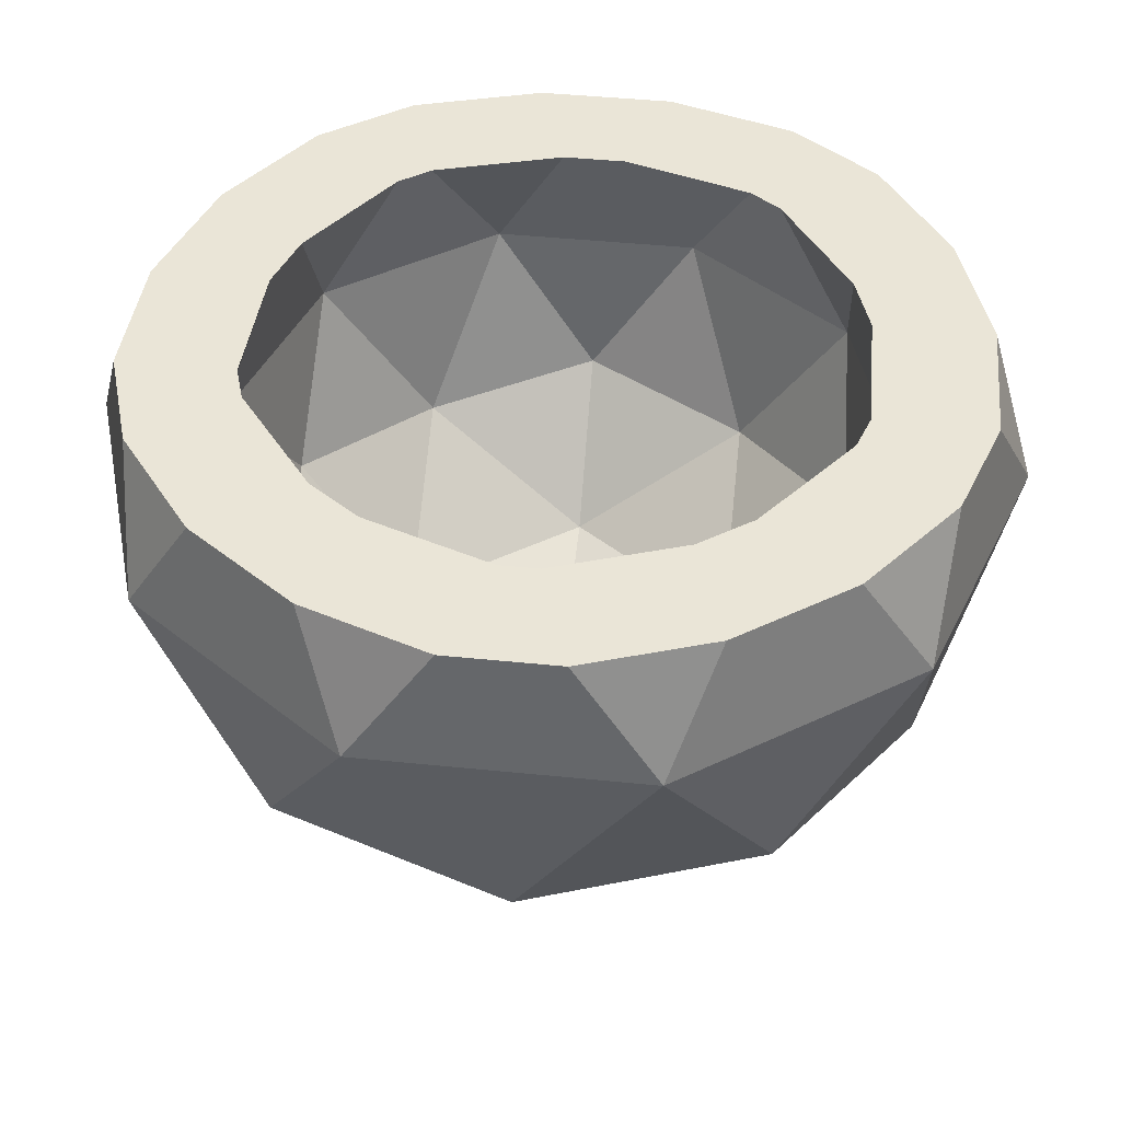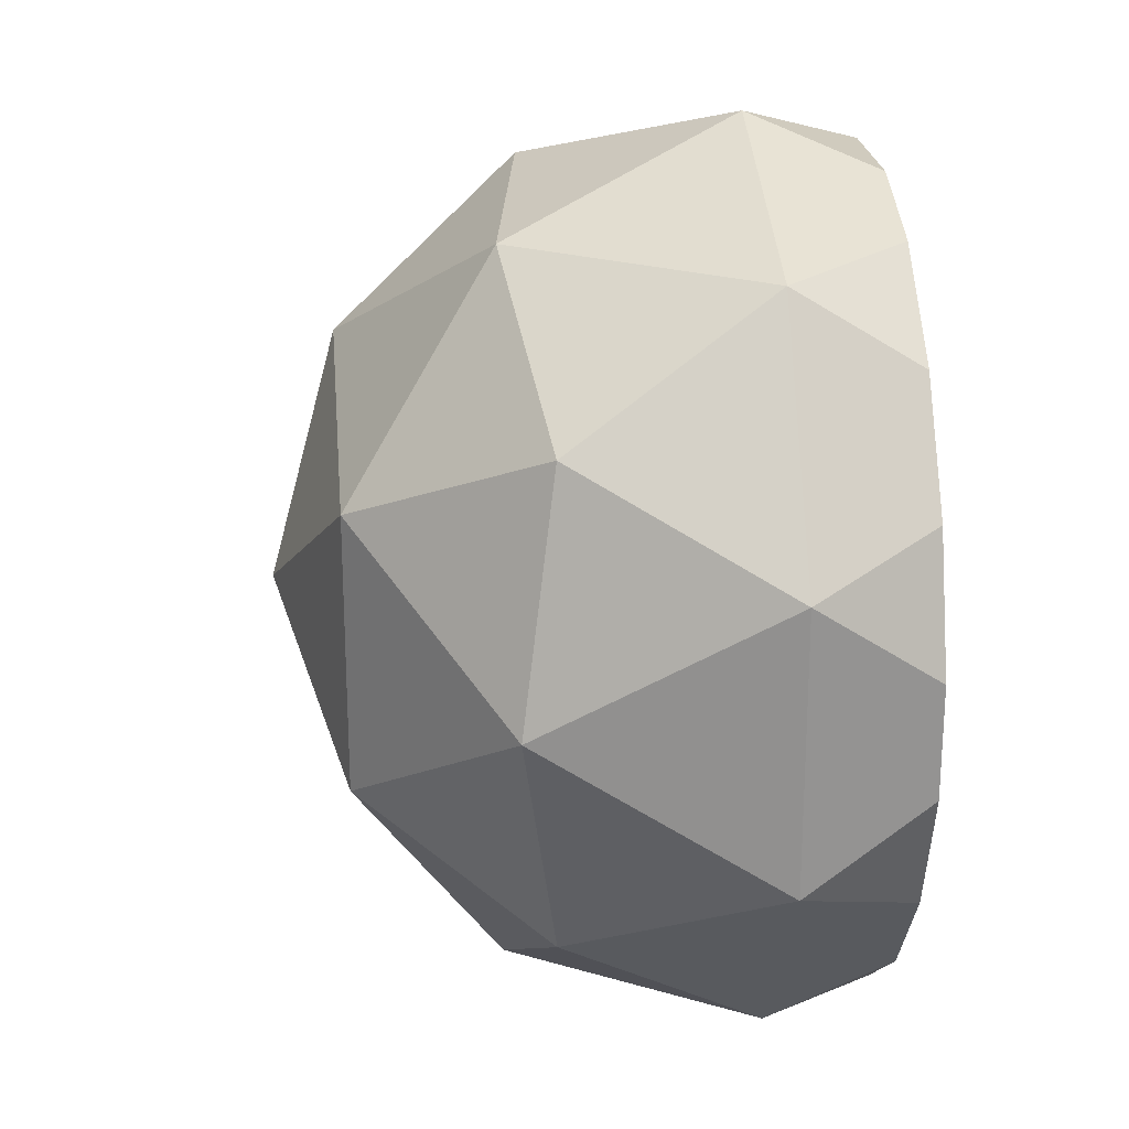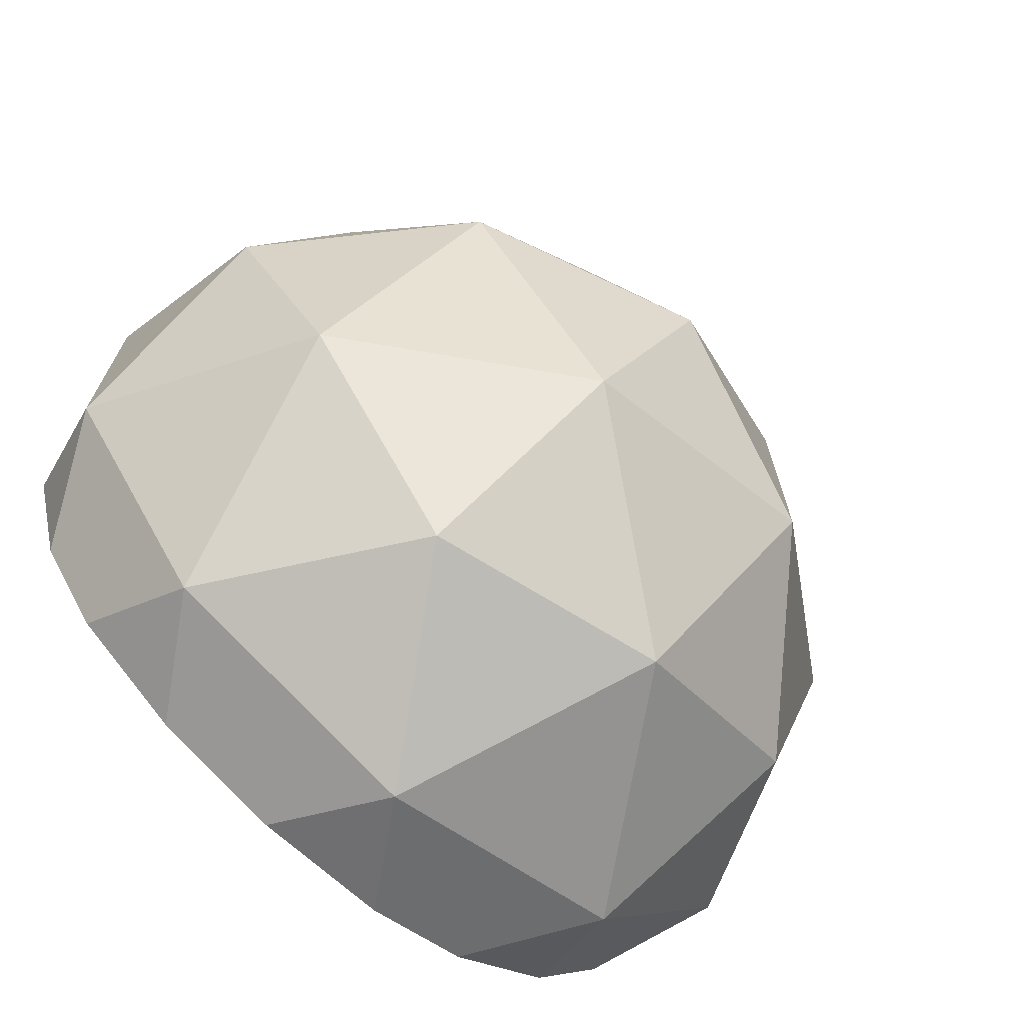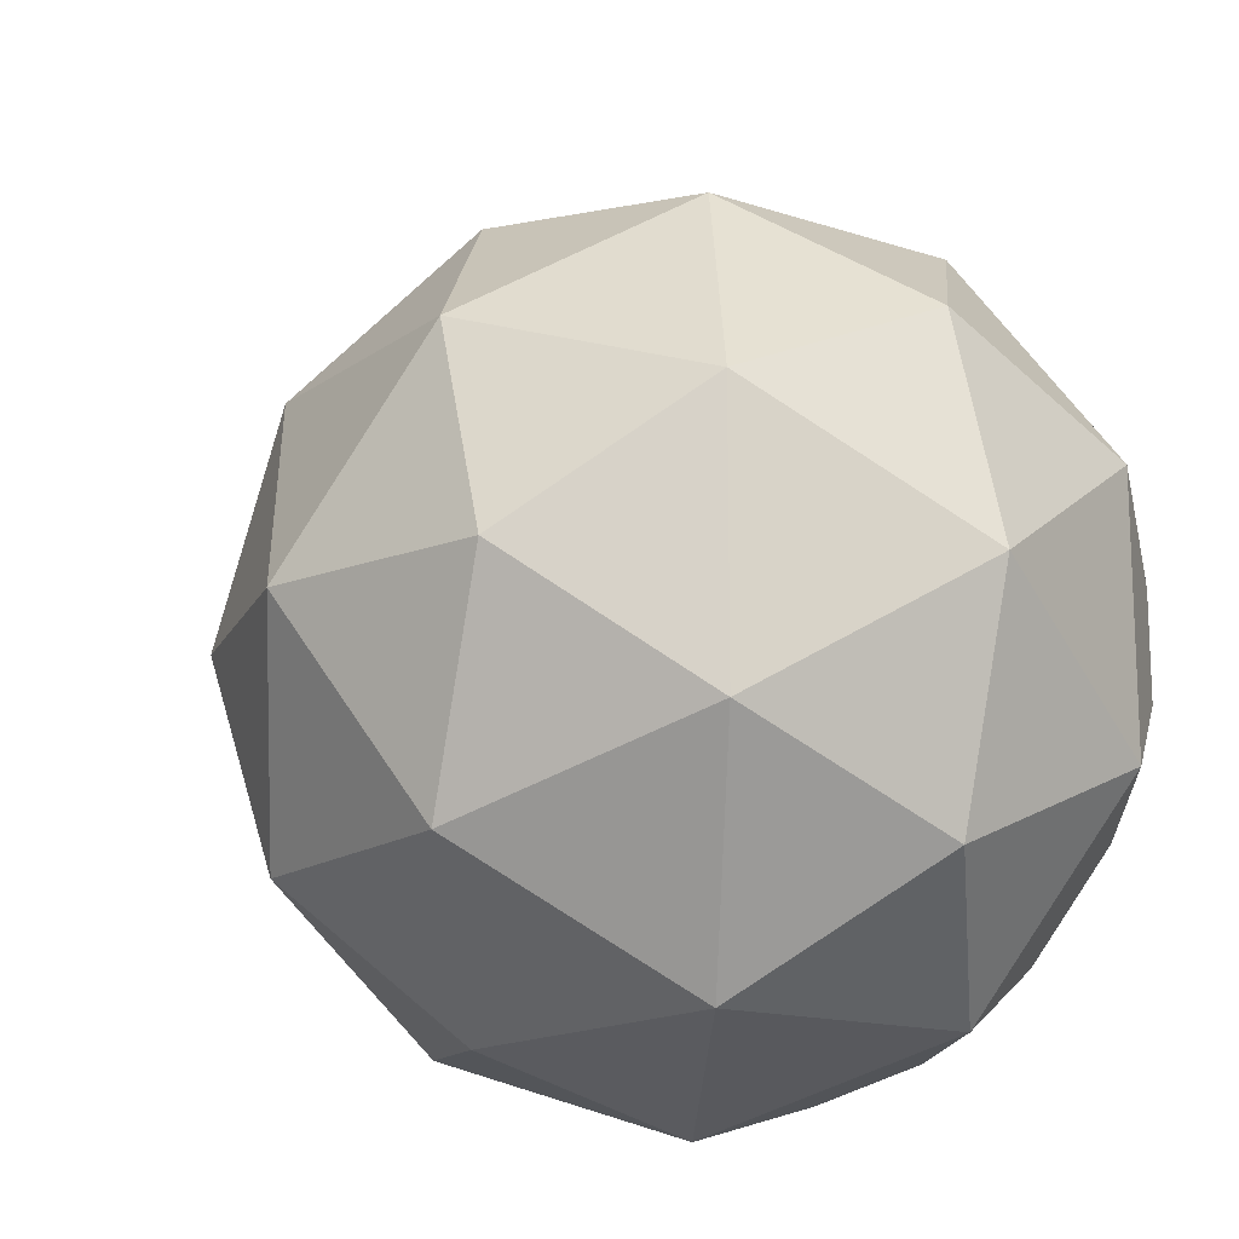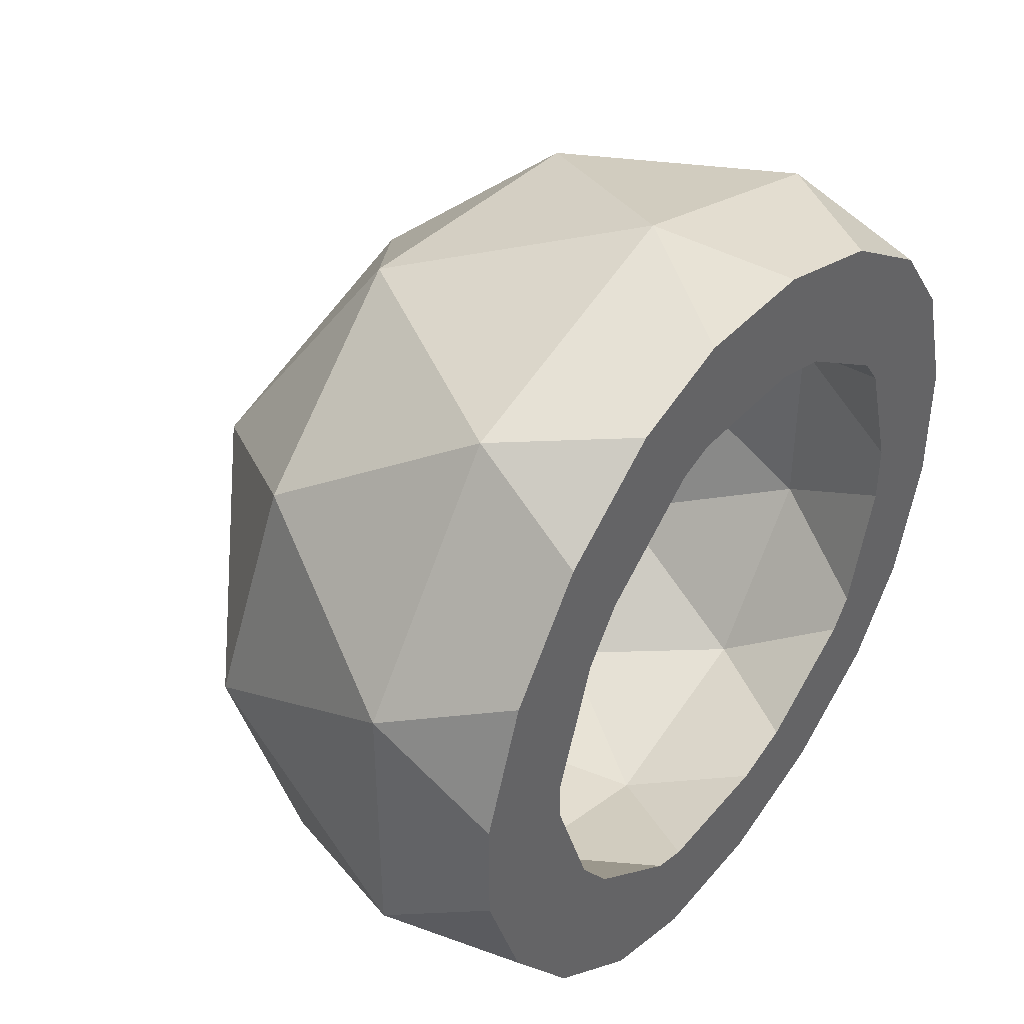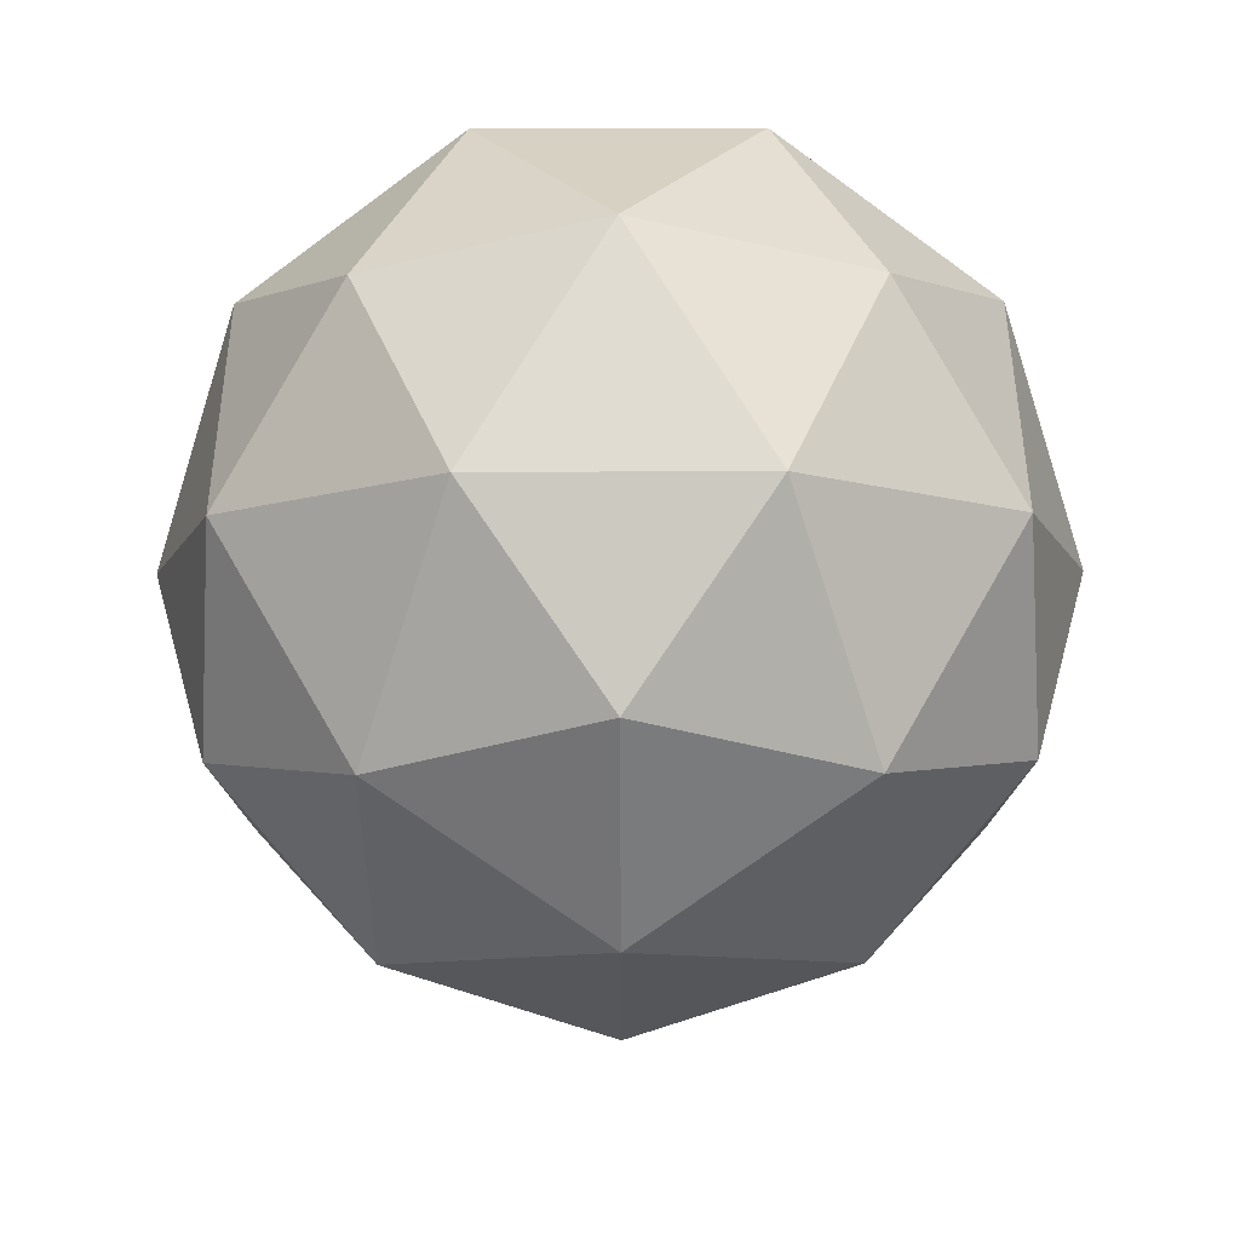
<metadata>
{"format":"obj","ext":"obj","renderer":"f3d","projection":"perspective","resolution":1024,"background":"white","views":[{"elev":44.4,"azim":-119.2,"up":"+Y"},{"elev":23.4,"azim":84.7,"up":"+Z"},{"elev":-70.9,"azim":-41.3,"up":"+Z"},{"elev":-15.2,"azim":23.6,"up":"+Z"},{"elev":42.2,"azim":127.1,"up":"+Z"},{"elev":-73.7,"azim":90.2,"up":"+Y"}]}
</metadata>
<code>
o Icosphere_Icosphere.035
v 0 -1 0
v 0.7236 -0.4472 0.5257
v -0.2764 -0.4472 0.8506
v -0.8944 -0.4472 0
v -0.2764 -0.4472 -0.8506
v 0.7236 -0.4472 -0.5257
v -0.1625 -0.8507 0.5
v 0.4253 -0.8507 0.309
v 0.2629 -0.5257 0.809
v 0.8506 -0.5257 0
v 0.4253 -0.8507 -0.309
v -0.5257 -0.8507 0
v -0.6882 -0.5257 0.5
v -0.1625 -0.8507 -0.5
v -0.6882 -0.5257 -0.5
v 0.2629 -0.5257 -0.809
v 0.9511 0 0.309
v 0.9511 0 -0.309
v 0 0 1
v 0.5878 0 0.809
v -0.9511 0 0.309
v -0.5878 0 0.809
v -0.5878 0 -0.809
v -0.9511 0 -0.309
v 0.5878 0 -0.809
v 0 0 -1
v 0 -0.74 -0
v 0.5355 -0.3309 0.389
v -0.2045 -0.3309 0.6295
v -0.6619 -0.3309 0
v -0.2045 -0.3309 -0.6295
v 0.5355 -0.3309 -0.389
v -0.1202 -0.6295 0.37
v 0.3147 -0.6295 0.2287
v 0.1945 -0.389 0.5987
v 0.6295 -0.389 0
v 0.3147 -0.6295 -0.2287
v -0.389 -0.6295 -0
v -0.5093 -0.389 0.37
v -0.1202 -0.6295 -0.37
v -0.5093 -0.389 -0.37
v 0.1945 -0.389 -0.5987
v 0.7038 0 0.2287
v 0.7038 0 -0.2287
v -0 0 0.74
v 0.435 -0 0.5987
v -0.7038 -0 0.2287
v -0.435 0 0.5987
v -0.435 0 -0.5987
v -0.7038 -0 -0.2287
v 0.435 -0 -0.5987
v 0 0 -0.74
v 0.8167 0.2687 -0.4066
v 0.917 0.2687 -0.1233
v 0.6391 0.2687 -0.6511
v 0.4007 0.2687 -0.834
v 0.1661 0.2687 -0.9103
v -0.1344 0.2687 -0.9024
v -0.4217 0.2687 -0.809
v -0.6694 0.2687 -0.6388
v -0.8144 0.2687 -0.4392
v -0.8997 0.2687 -0.1511
v -0.8997 0.2687 0.1511
v -0.8144 0.2687 0.4392
v -0.4217 0.2687 0.809
v -0.6694 0.2687 0.6388
v -0.1344 0.2687 0.9024
v 0.1661 0.2687 0.9103
v 0.6391 0.2687 0.6511
v 0.4007 0.2687 0.834
v 0.6441 0.2687 0.6441
v 0.8167 0.2687 0.4066
v 0.917 0.2687 0.1233
v 0.5694 0.2687 -0.3263
v 0.6698 0.2687 -0.04299
v 0.4863 0.2687 -0.4407
v 0.2478 0.2687 -0.6237
v 0.1661 0.2687 -0.6503
v -0.1344 0.2687 -0.6424
v -0.2689 0.2687 -0.5987
v -0.5166 0.2687 -0.4284
v -0.5671 0.2687 -0.3589
v -0.6525 0.2687 -0.07072
v -0.6525 0.2687 0.07072
v -0.5671 0.2687 0.3589
v -0.2689 0.2687 0.5987
v -0.5166 0.2687 0.4284
v -0.1344 0.2687 0.6424
v 0.1661 0.2687 0.6503
v 0.4863 0.2687 0.4407
v 0.2478 0.2687 0.6237
v 0.5694 0.2687 0.3263
v 0.6698 0.2687 0.04299
f 1 8 7
f 2 8 10
f 1 7 12
f 1 12 14
f 1 14 11
f 2 10 17
f 3 9 19
f 4 13 21
f 5 15 23
f 6 16 25
f 2 17 20
f 3 19 22
f 4 21 24
f 5 23 26
f 6 25 18
f 18 53 54
f 53 25 55
f 25 56 55
f 26 58 57
f 23 58 26
f 23 60 59
f 24 62 61
f 21 62 24
f 21 64 63
f 22 65 66
f 22 67 65
f 19 68 67
f 20 69 70
f 17 72 71
f 17 73 72
f 26 56 25
f 25 16 26
f 16 5 26
f 24 60 23
f 23 15 24
f 15 4 24
f 21 66 64
f 21 13 22
f 13 3 22
f 19 70 68
f 19 9 20
f 9 2 20
f 17 54 73
f 17 10 18
f 10 6 18
f 11 16 6
f 11 14 16
f 14 5 16
f 14 15 5
f 14 12 15
f 12 4 15
f 12 13 4
f 12 7 13
f 7 3 13
f 10 11 6
f 10 8 11
f 8 1 11
f 7 9 3
f 7 8 9
f 8 2 9
f 27 33 34
f 28 36 34
f 27 38 33
f 27 40 38
f 27 37 40
f 28 43 36
f 29 45 35
f 30 47 39
f 31 49 41
f 32 51 42
f 28 46 43
f 29 48 45
f 30 50 47
f 31 52 49
f 32 44 51
f 44 75 74
f 51 74 76
f 51 76 77
f 52 78 79
f 49 79 80
f 81 49 80
f 50 82 83
f 47 83 84
f 47 84 85
f 48 87 86
f 48 88 45
f 45 88 89
f 90 46 91
f 46 92 43
f 43 92 93
f 52 77 78
f 51 52 42
f 42 52 31
f 50 81 82
f 49 50 41
f 41 50 30
f 87 47 85
f 47 48 39
f 39 48 29
f 45 91 46
f 45 46 35
f 35 46 28
f 43 75 44
f 43 44 36
f 36 44 32
f 37 32 42
f 37 42 40
f 40 42 31
f 40 31 41
f 40 41 38
f 38 41 30
f 38 30 39
f 38 39 33
f 33 39 29
f 36 32 37
f 36 37 34
f 34 37 27
f 33 29 35
f 33 35 34
f 34 35 28
f 92 71 72
f 81 80 59
f 53 18 25
f 23 59 58
f 21 63 62
f 22 19 67
f 71 69 20
f 20 17 71
f 26 57 56
f 24 61 60
f 21 22 66
f 19 20 70
f 17 18 54
f 51 44 74
f 49 52 79
f 47 50 83
f 48 86 88
f 46 90 92
f 52 51 77
f 50 49 81
f 87 48 47
f 45 89 91
f 43 93 75
f 92 90 71
f 93 92 72
f 72 73 93
f 73 54 75
f 54 53 75
f 53 55 74
f 75 53 74
f 55 56 77
f 56 57 78
f 57 58 78
f 58 59 79
f 78 58 79
f 59 60 81
f 60 61 82
f 61 62 82
f 62 63 83
f 82 62 83
f 63 64 85
f 64 66 87
f 66 65 87
f 65 67 86
f 87 65 86
f 67 68 89
f 68 70 89
f 70 69 91
f 69 71 90
f 91 69 90
f 91 89 70
f 64 87 85
f 60 82 81
f 56 78 77
f 73 75 93
f 67 89 88
f 76 74 55
f 67 88 86
f 77 76 55
f 63 85 84
f 63 84 83
f 80 79 59

</code>
